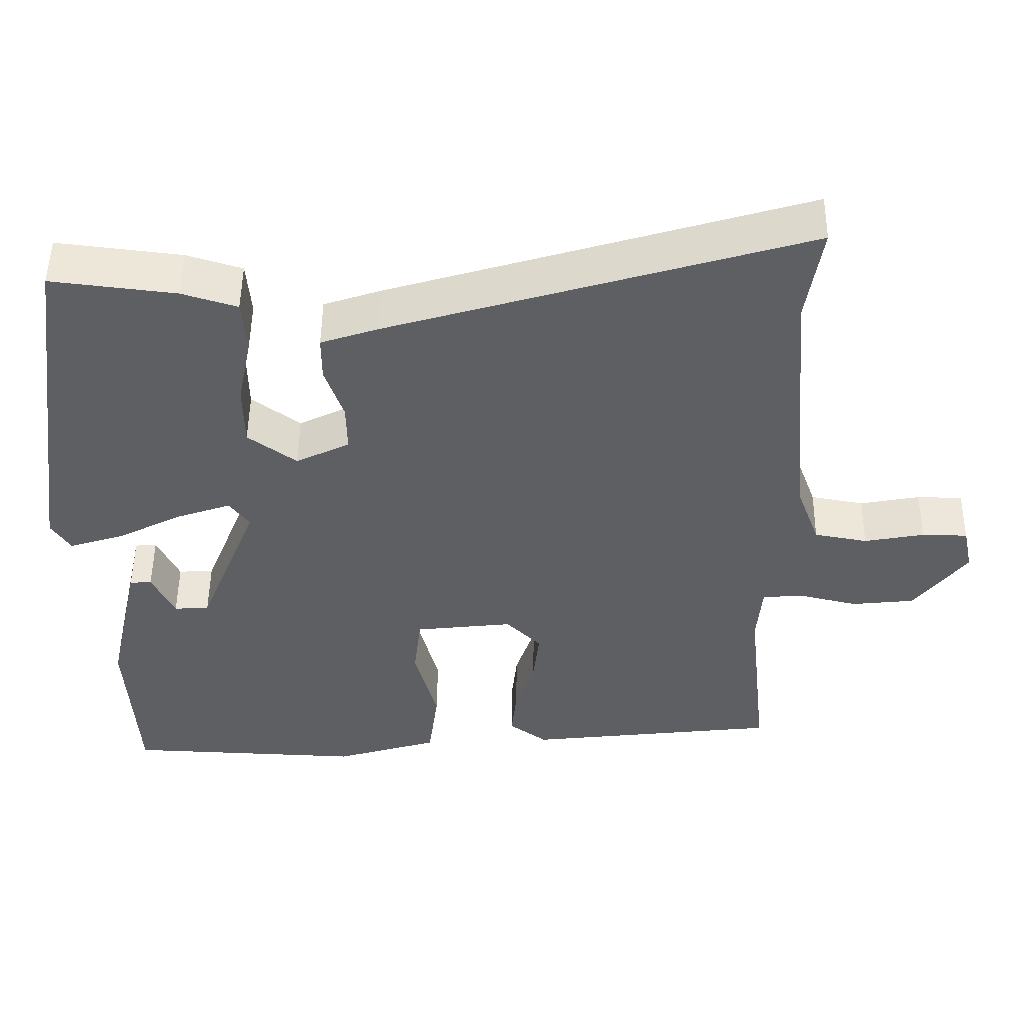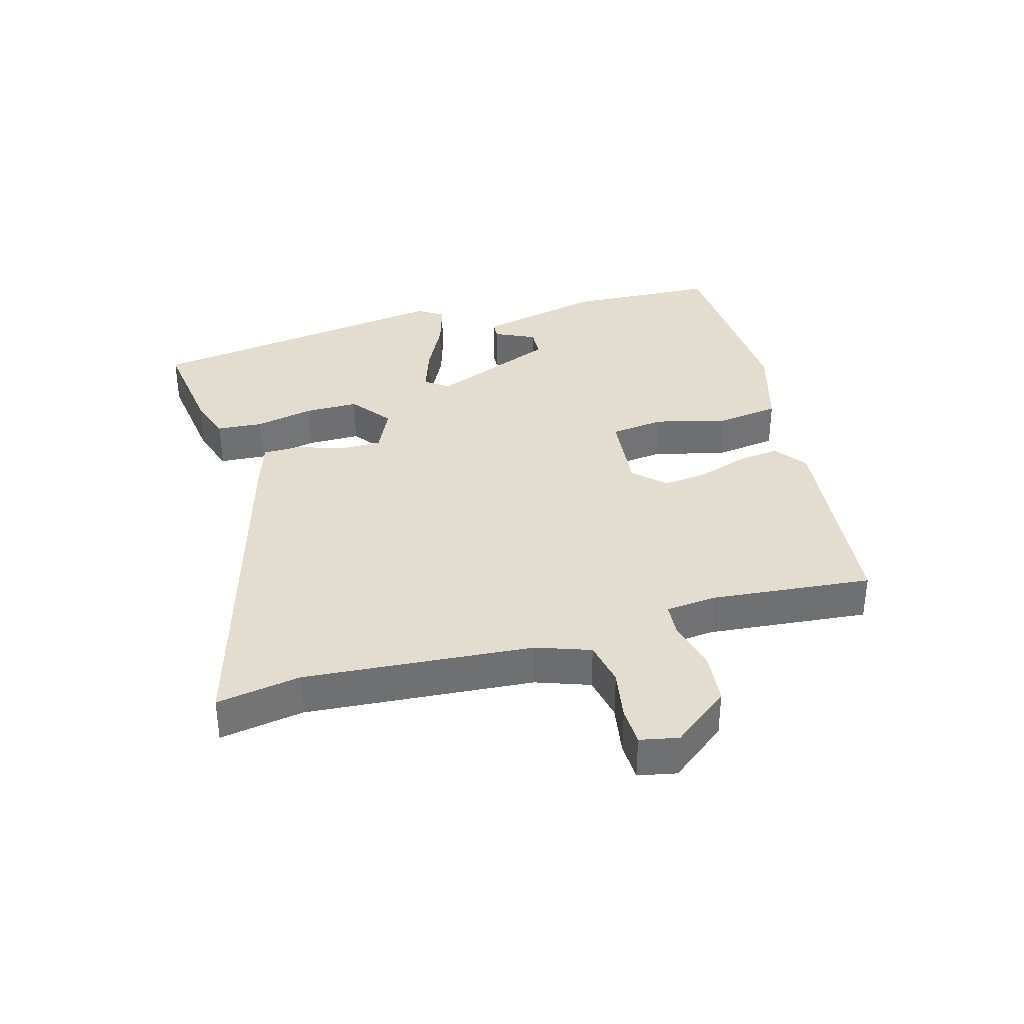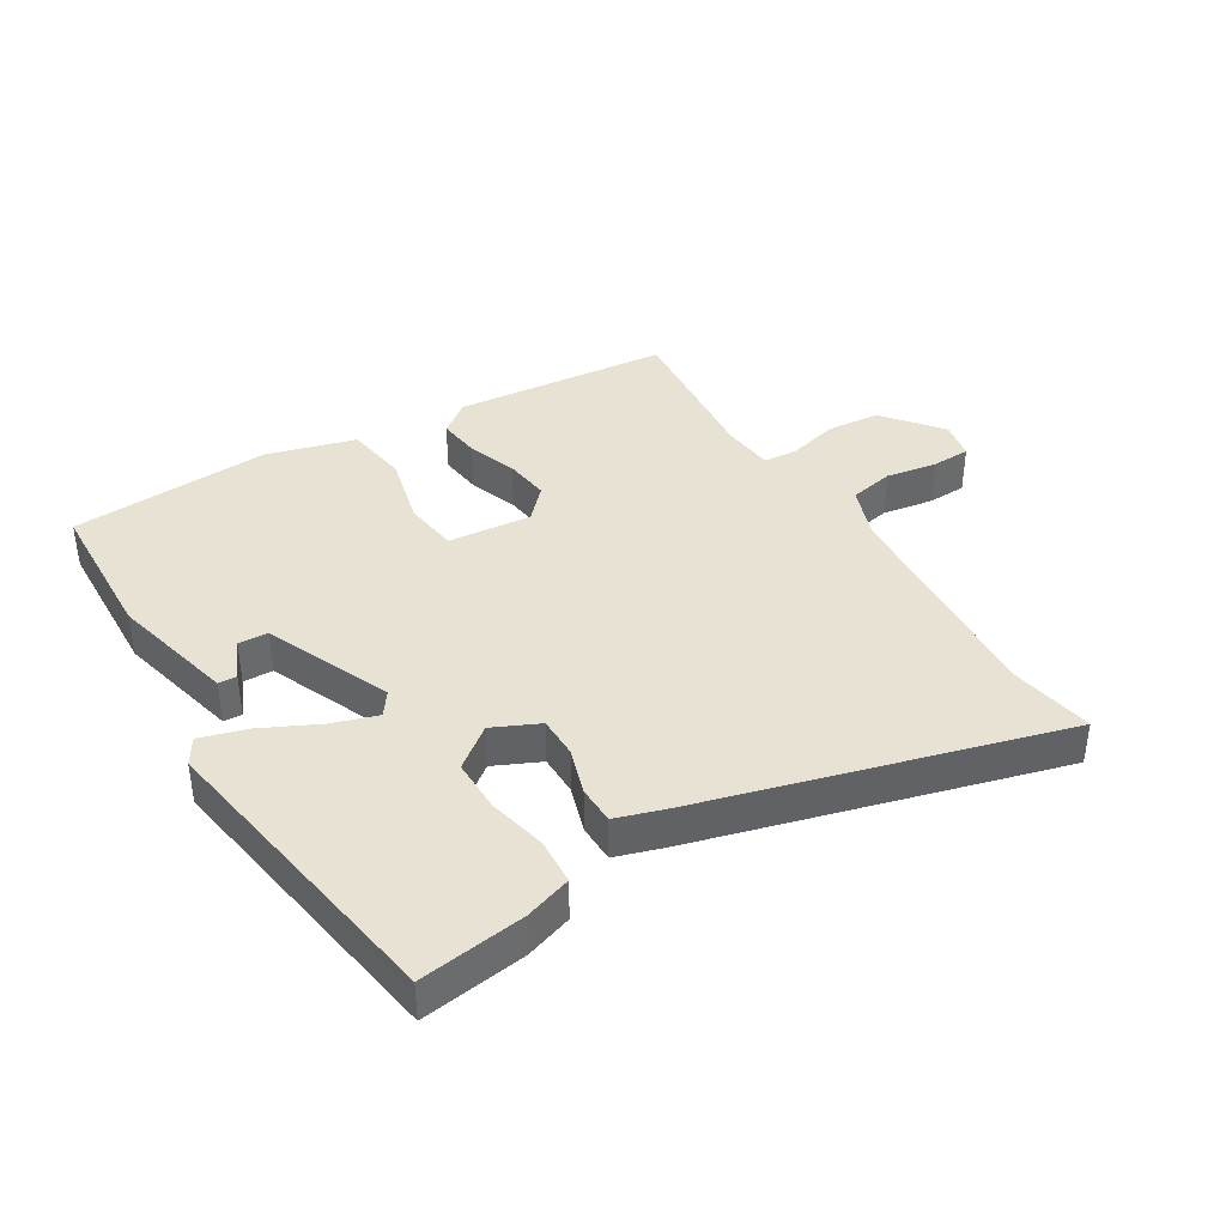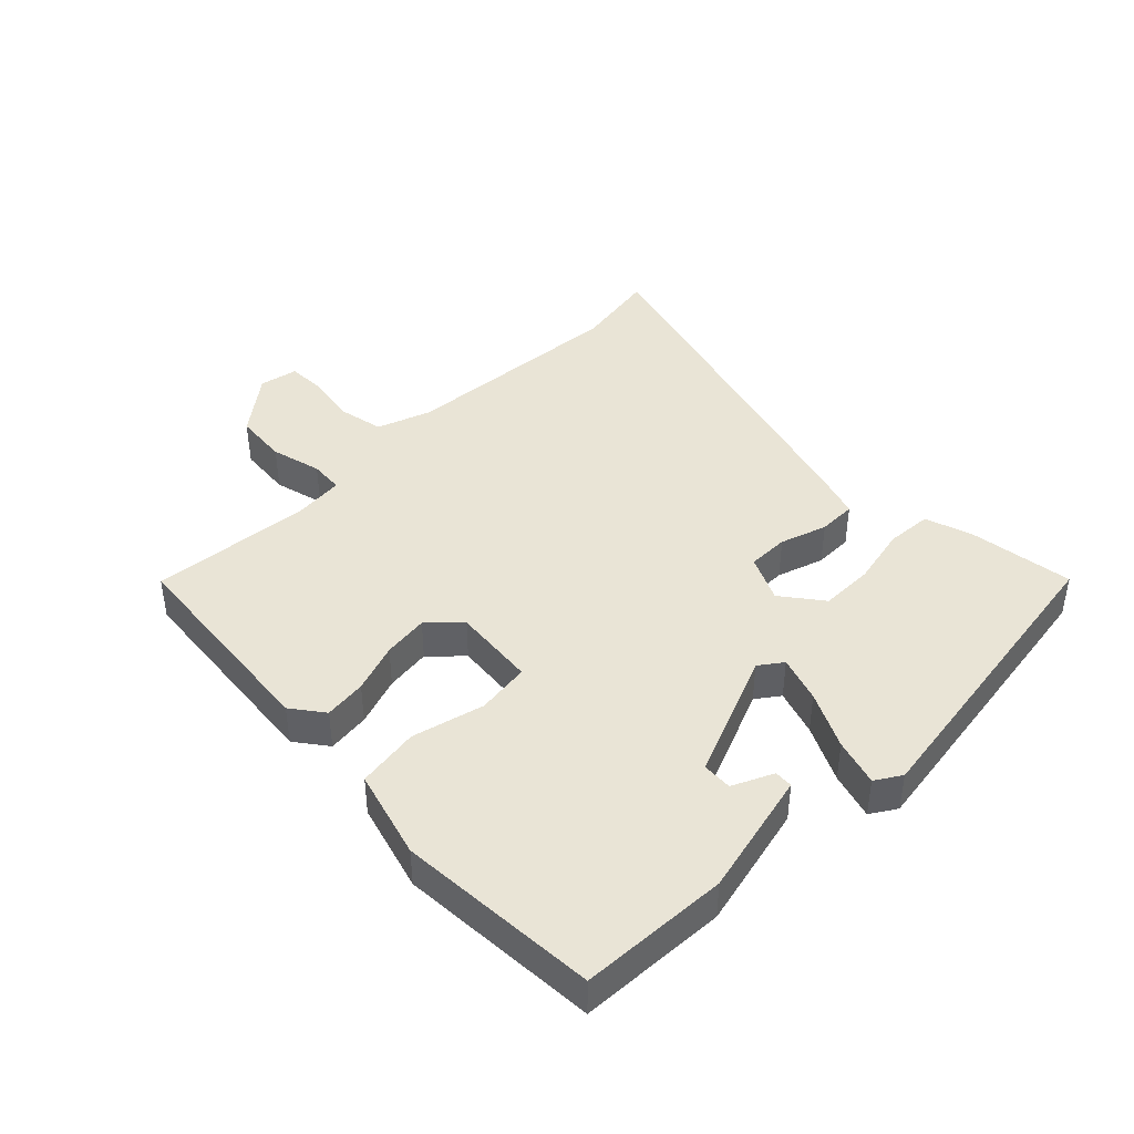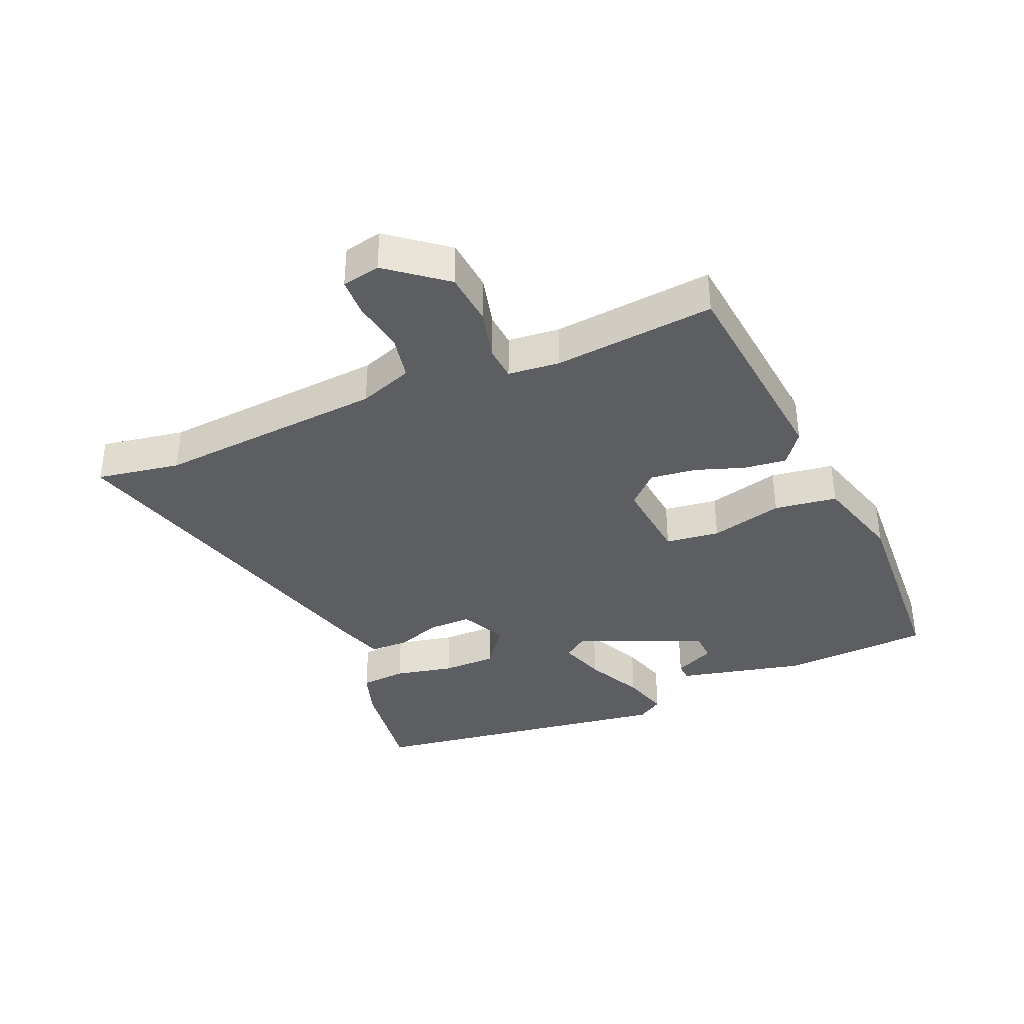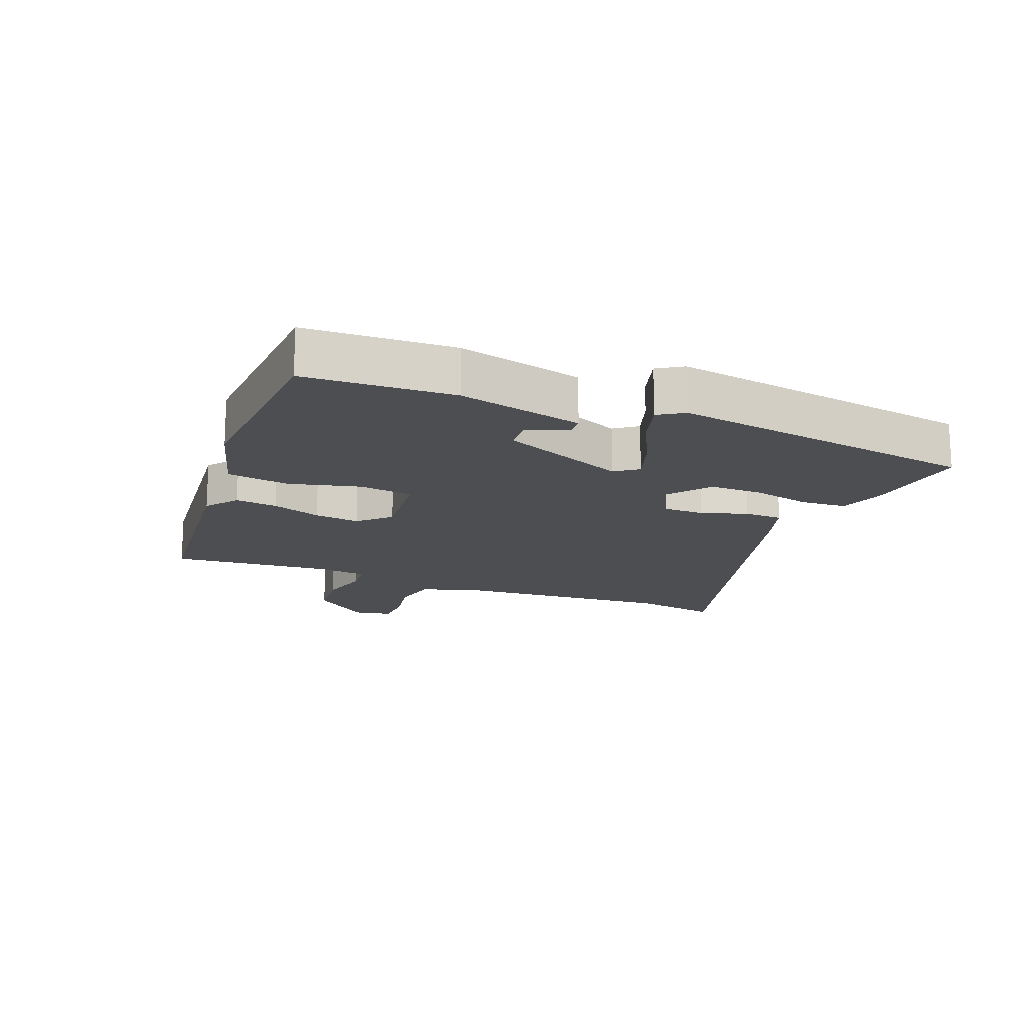
<metadata>
{"format":"obj","ext":"obj","renderer":"f3d","projection":"perspective","resolution":1024,"background":"white","views":[{"elev":50.0,"azim":0.7,"up":"+Z"},{"elev":35.5,"azim":73.6,"up":"+Y"},{"elev":39.7,"azim":-32.5,"up":"+Y"},{"elev":42.6,"azim":-135.5,"up":"+Y"},{"elev":-37.3,"azim":112.5,"up":"+Y"},{"elev":-16.6,"azim":-112.5,"up":"+Y"}]}
</metadata>
<code>
v -0.457 0.07 0.543
v -0.29 0.07 0.523
v -0.216 0.07 0.5
v -0.21 0.07 0.428
v -0.229 0.07 0.335
v -0.228 0.07 0.251
v -0.163 0.07 0.203
v -0.091 0.07 0.238
v -0.092 0.07 0.303
v -0.117 0.07 0.376
v -0.117 0.07 0.436
v -0.04 0.07 0.462
v 0.52 0.07 0.629
v 0.499 0.07 0.497
v 0.531 0.07 0.139
v 0.562 0.07 0.055
v 0.633 0.07 0.042
v 0.713 0.07 0.057
v 0.774 0.07 0.056
v 0.787 0.07 -0.004
v 0.717 0.07 -0.095
v 0.633 0.07 -0.104
v 0.553 0.07 -0.085
v 0.5 0.07 -0.09
v 0.493 0.07 -0.171
v 0.52 0.07 -0.423
v 0.182 0.07 -0.462
v 0.131 0.07 -0.425
v 0.138 0.07 -0.358
v 0.164 0.07 -0.28
v 0.172 0.07 -0.208
v 0.125 0.07 -0.161
v -0.006 0.07 -0.176
v -0.016 0.07 -0.261
v 0.014 0.07 -0.374
v 0.001 0.07 -0.473
v -0.138 0.07 -0.515
v -0.455 0.07 -0.502
v -0.469 0.07 -0.268
v -0.425 0.07 -0.07
v -0.396 0.07 -0.068
v -0.366 0.07 -0.131
v -0.319 0.07 -0.128
v -0.239 0.07 0.071
v -0.266 0.07 0.107
v -0.338 0.07 0.082
v -0.426 0.07 0.037
v -0.499 0.07 0.014
v -0.525 0.07 0.054
v -0.457 0 0.543
v -0.29 0 0.523
v -0.216 0 0.5
v -0.21 0 0.428
v -0.229 0 0.335
v -0.228 0 0.251
v -0.163 0 0.203
v -0.091 0 0.238
v -0.092 0 0.303
v -0.117 0 0.376
v -0.117 0 0.436
v -0.04 0 0.462
v 0.52 0 0.629
v 0.499 0 0.497
v 0.531 0 0.139
v 0.562 0 0.055
v 0.633 0 0.042
v 0.713 0 0.057
v 0.774 0 0.056
v 0.787 0 -0.004
v 0.717 0 -0.095
v 0.633 0 -0.104
v 0.553 0 -0.085
v 0.5 0 -0.09
v 0.493 0 -0.171
v 0.52 0 -0.423
v 0.182 0 -0.462
v 0.131 0 -0.425
v 0.138 0 -0.358
v 0.164 0 -0.28
v 0.172 0 -0.208
v 0.125 0 -0.161
v -0.006 0 -0.176
v -0.016 0 -0.261
v 0.014 0 -0.374
v 0.001 0 -0.473
v -0.138 0 -0.515
v -0.455 0 -0.502
v -0.469 0 -0.268
v -0.425 0 -0.07
v -0.396 0 -0.068
v -0.366 0 -0.131
v -0.319 0 -0.128
v -0.239 0 0.071
v -0.266 0 0.107
v -0.338 0 0.082
v -0.426 0 0.037
v -0.499 0 0.014
v -0.525 0 0.054
f 46 47 48 49
f 45 46 49 1
f 44 45 1 2
f 39 40 41 42
f 39 42 43
f 38 39 43
f 37 38 43 44
f 34 35 36 37
f 33 34 37 44
f 27 28 29 30
f 25 26 27 30
f 24 25 30 31
f 20 21 22 23
f 20 23 24
f 17 18 19 20
f 16 17 20 24
f 15 16 24 31
f 11 12 13 14
f 9 10 11 14
f 8 9 14 15
f 7 8 15 31
f 2 3 4 5
f 2 5 6
f 44 2 6
f 32 33 44 6
f 6 7 31 32
f 98 97 96 95
f 50 98 95 94
f 51 50 94 93
f 91 90 89 88
f 92 91 88
f 92 88 87
f 93 92 87 86
f 86 85 84 83
f 93 86 83 82
f 79 78 77 76
f 79 76 75 74
f 80 79 74 73
f 72 71 70 69
f 73 72 69
f 69 68 67 66
f 73 69 66 65
f 80 73 65 64
f 63 62 61 60
f 63 60 59 58
f 64 63 58 57
f 80 64 57 56
f 54 53 52 51
f 55 54 51
f 55 51 93
f 55 93 82 81
f 81 80 56 55
f 1 50 51 2
f 2 51 52 3
f 3 52 53 4
f 4 53 54 5
f 5 54 55 6
f 6 55 56 7
f 7 56 57 8
f 8 57 58 9
f 9 58 59 10
f 10 59 60 11
f 11 60 61 12
f 12 61 62 13
f 13 62 63 14
f 14 63 64 15
f 15 64 65 16
f 16 65 66 17
f 17 66 67 18
f 18 67 68 19
f 19 68 69 20
f 20 69 70 21
f 21 70 71 22
f 22 71 72 23
f 23 72 73 24
f 24 73 74 25
f 25 74 75 26
f 26 75 76 27
f 27 76 77 28
f 28 77 78 29
f 29 78 79 30
f 30 79 80 31
f 31 80 81 32
f 32 81 82 33
f 33 82 83 34
f 34 83 84 35
f 35 84 85 36
f 36 85 86 37
f 37 86 87 38
f 38 87 88 39
f 39 88 89 40
f 40 89 90 41
f 41 90 91 42
f 42 91 92 43
f 43 92 93 44
f 44 93 94 45
f 45 94 95 46
f 46 95 96 47
f 47 96 97 48
f 48 97 98 49
f 49 98 50 1

</code>
